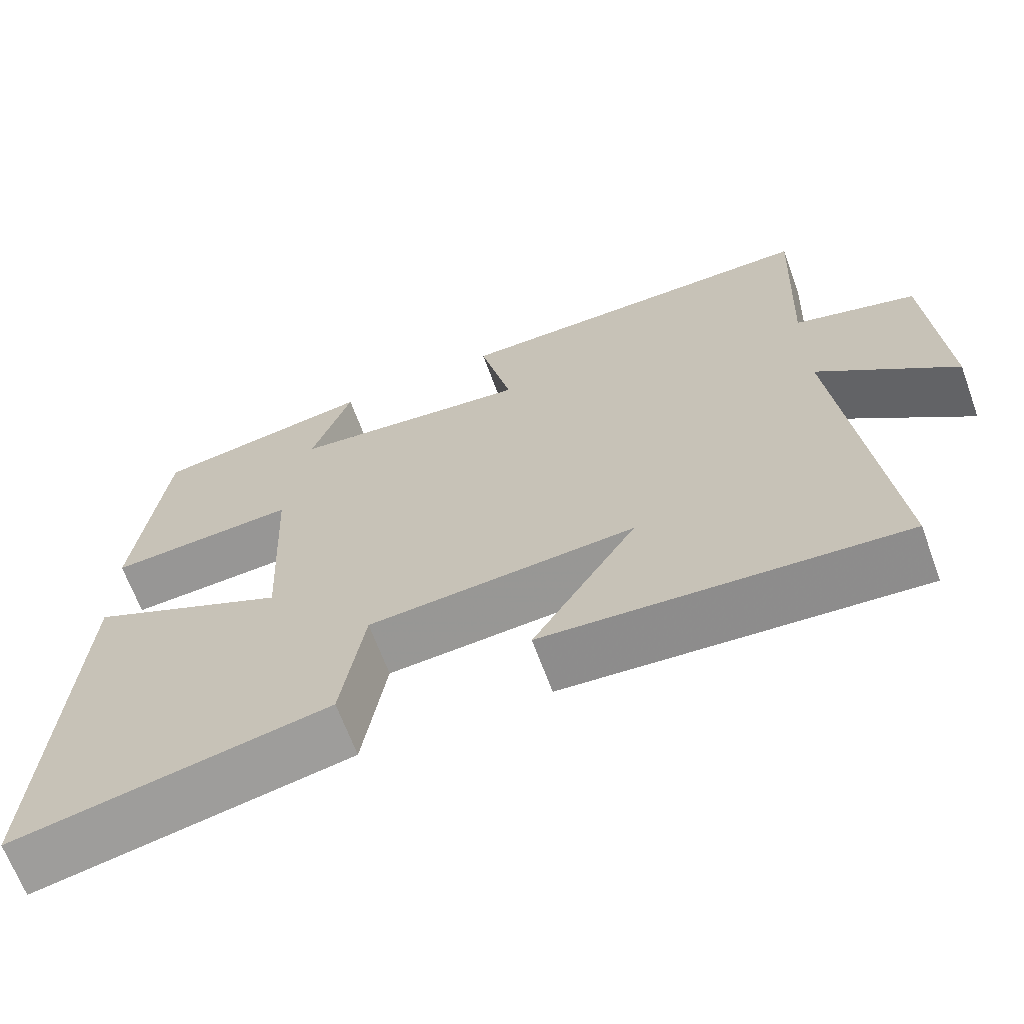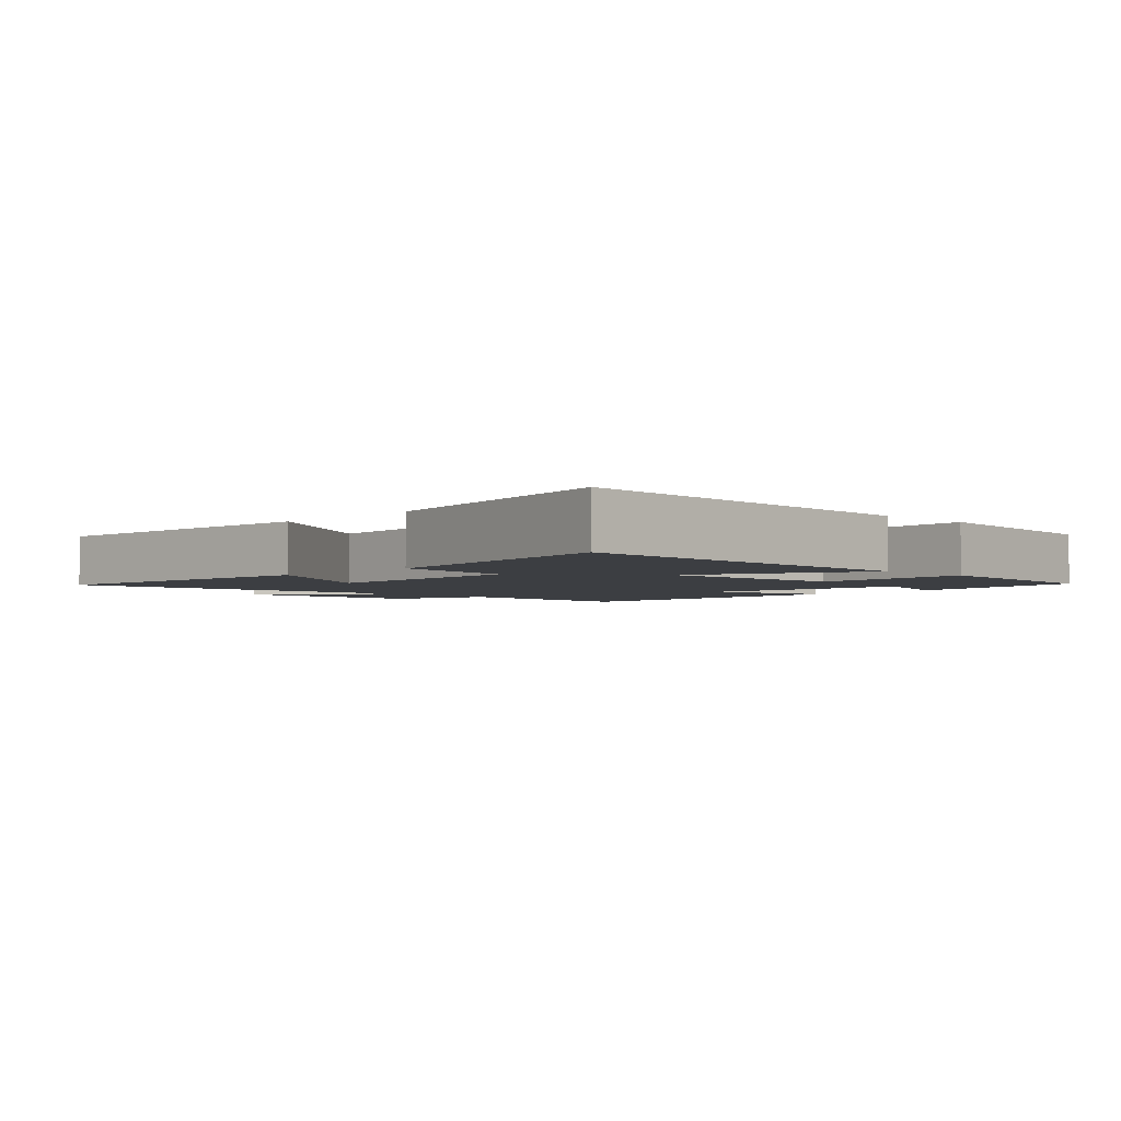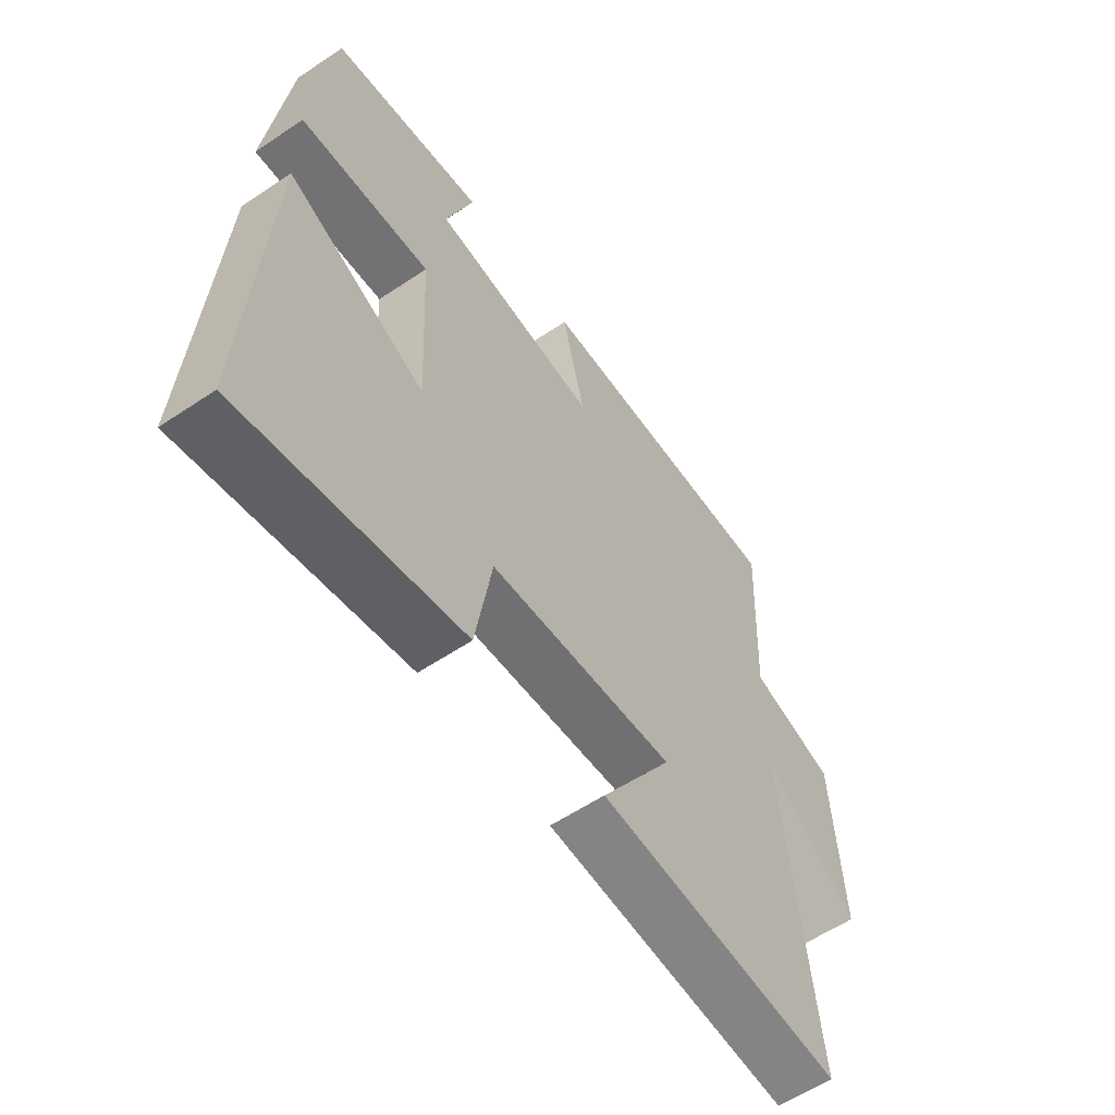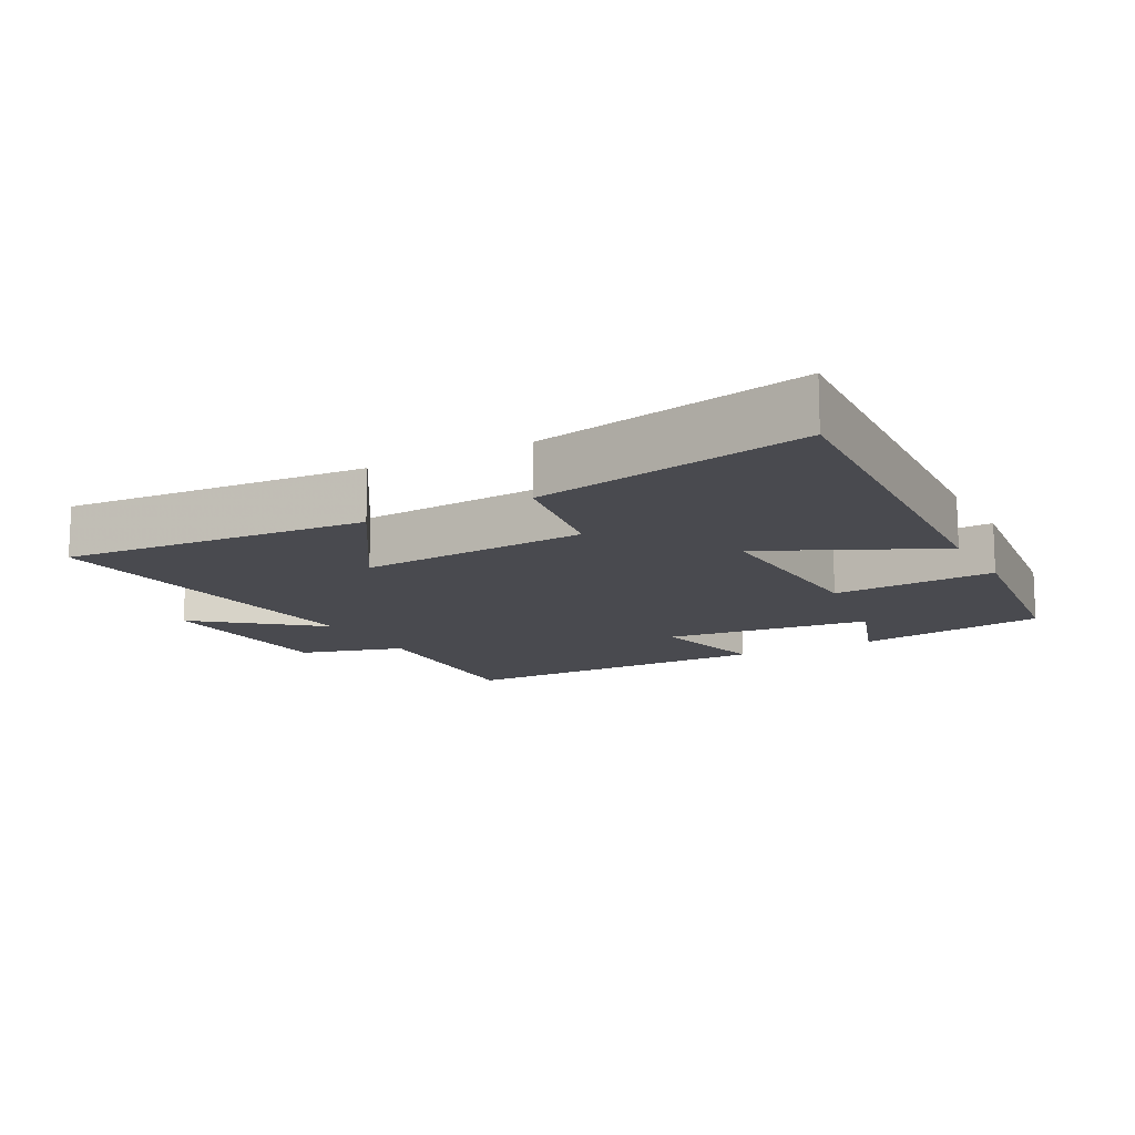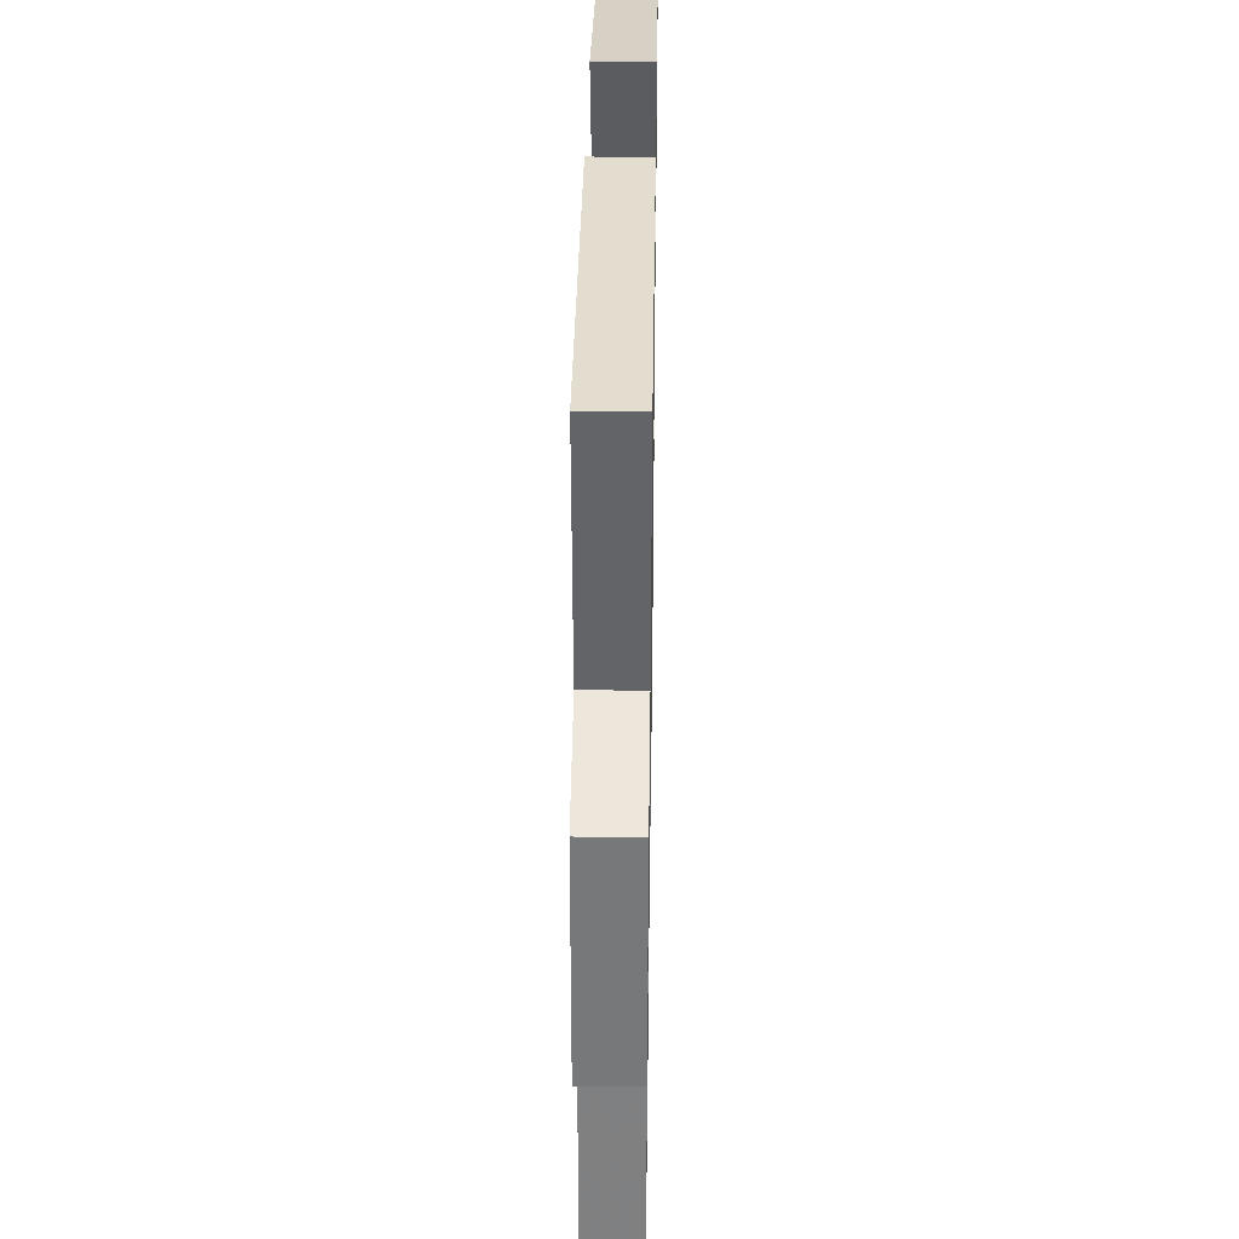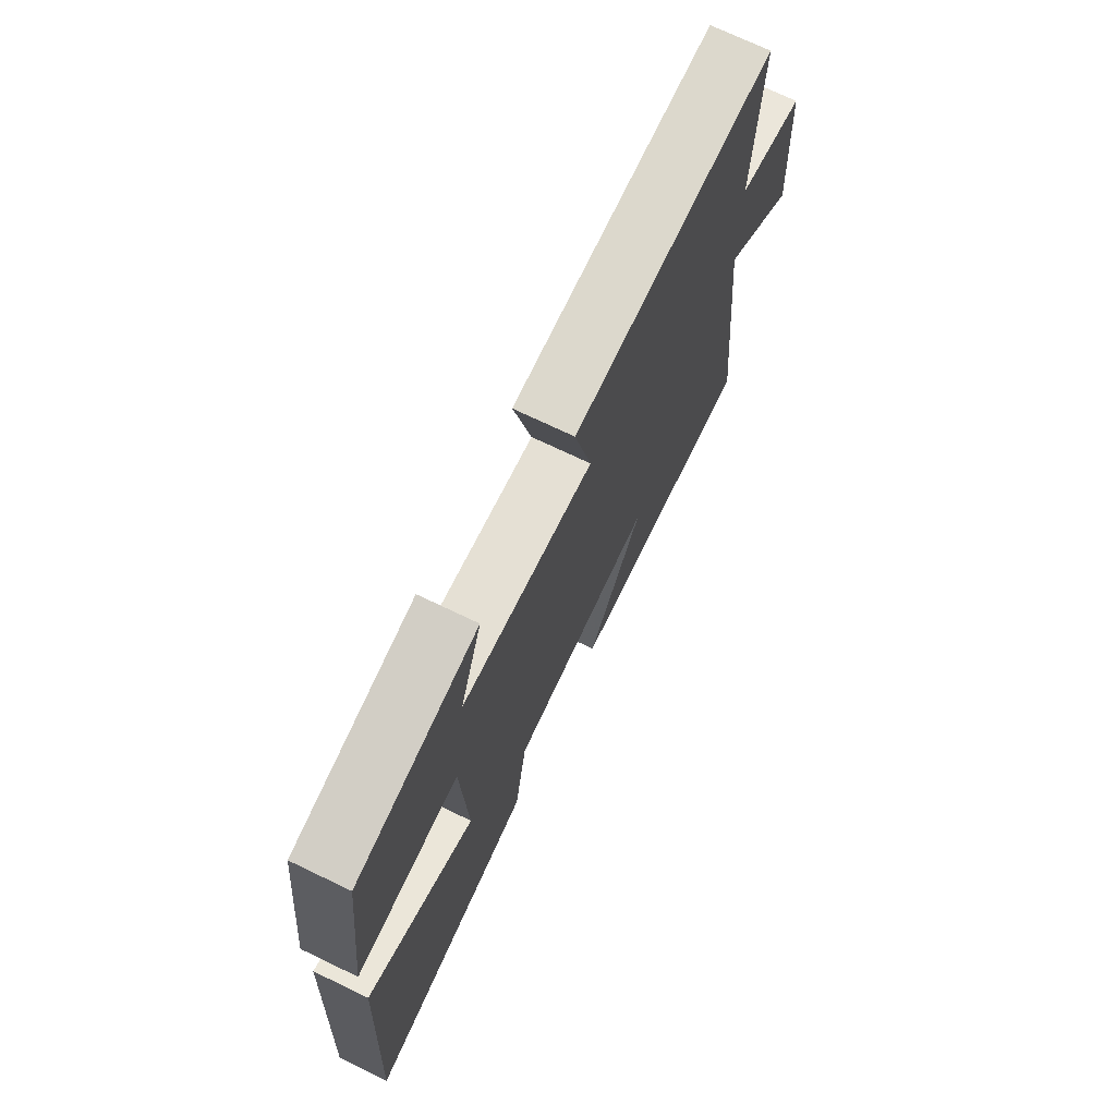
<metadata>
{"format":"obj","ext":"obj","renderer":"f3d","projection":"perspective","resolution":1024,"background":"white","views":[{"elev":-66.3,"azim":20.1,"up":"+Z"},{"elev":-3.1,"azim":-134.3,"up":"+Y"},{"elev":-58.4,"azim":-55.3,"up":"+Z"},{"elev":-13.5,"azim":-151.7,"up":"+Y"},{"elev":36.1,"azim":90.9,"up":"+Z"},{"elev":72.2,"azim":-64.4,"up":"+Z"}]}
</metadata>
<code>
v -0.462 0.07 0.454
v -0.179 0.07 0.5
v -0.23 0.07 0.353
v 0.078 0.07 0.319
v 0.037 0.07 0.5
v 0.514 0.07 0.504
v 0.5 0.07 0.195
v 0.655 0.07 0.151
v 0.673 0.07 -0.139
v 0.5 0.07 0.003
v 0.558 0.07 -0.532
v 0.107 0.07 -0.5
v 0.239 0.07 -0.292
v -0.101 0.07 -0.318
v -0.131 0.07 -0.5
v -0.532 0.07 -0.58
v -0.5 0.07 -0.018
v -0.245 0.07 -0.139
v -0.259 0.07 0.153
v -0.5 0.07 0.138
v -0.462 0 0.454
v -0.179 0 0.5
v -0.23 0 0.353
v 0.078 0 0.319
v 0.037 0 0.5
v 0.514 0 0.504
v 0.5 0 0.195
v 0.655 0 0.151
v 0.673 0 -0.139
v 0.5 0 0.003
v 0.558 0 -0.532
v 0.107 0 -0.5
v 0.239 0 -0.292
v -0.101 0 -0.318
v -0.131 0 -0.5
v -0.532 0 -0.58
v -0.5 0 -0.018
v -0.245 0 -0.139
v -0.259 0 0.153
v -0.5 0 0.138
f 19 20 1
f 15 16 17 18
f 14 15 18 19
f 13 14 19
f 10 11 12 13
f 10 13 19 1
f 7 8 9 10
f 4 5 6 7
f 3 4 7 10
f 1 2 3
f 1 3 10
f 21 40 39
f 38 37 36 35
f 39 38 35 34
f 39 34 33
f 33 32 31 30
f 21 39 33 30
f 30 29 28 27
f 27 26 25 24
f 30 27 24 23
f 23 22 21
f 30 23 21
f 1 21 22 2
f 2 22 23 3
f 3 23 24 4
f 4 24 25 5
f 5 25 26 6
f 6 26 27 7
f 7 27 28 8
f 8 28 29 9
f 9 29 30 10
f 10 30 31 11
f 11 31 32 12
f 12 32 33 13
f 13 33 34 14
f 14 34 35 15
f 15 35 36 16
f 16 36 37 17
f 17 37 38 18
f 18 38 39 19
f 19 39 40 20
f 20 40 21 1

</code>
